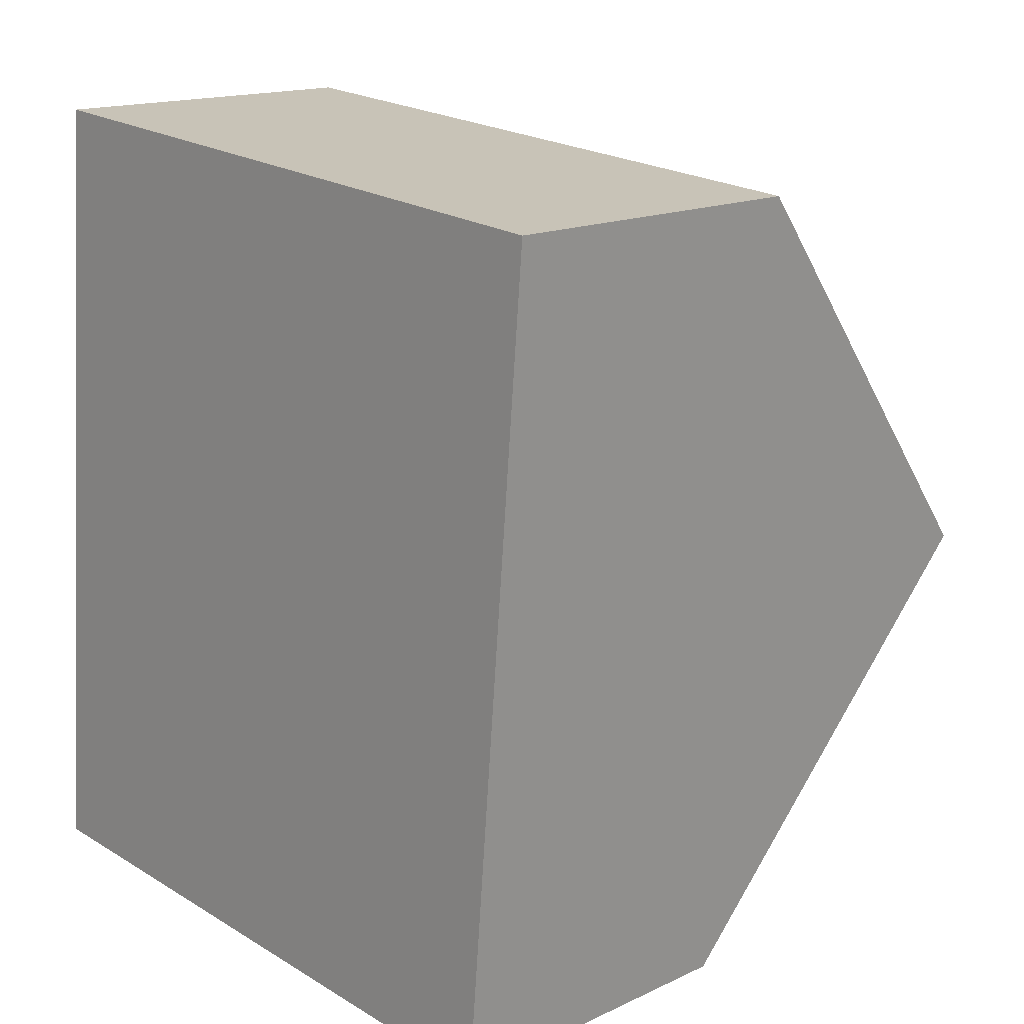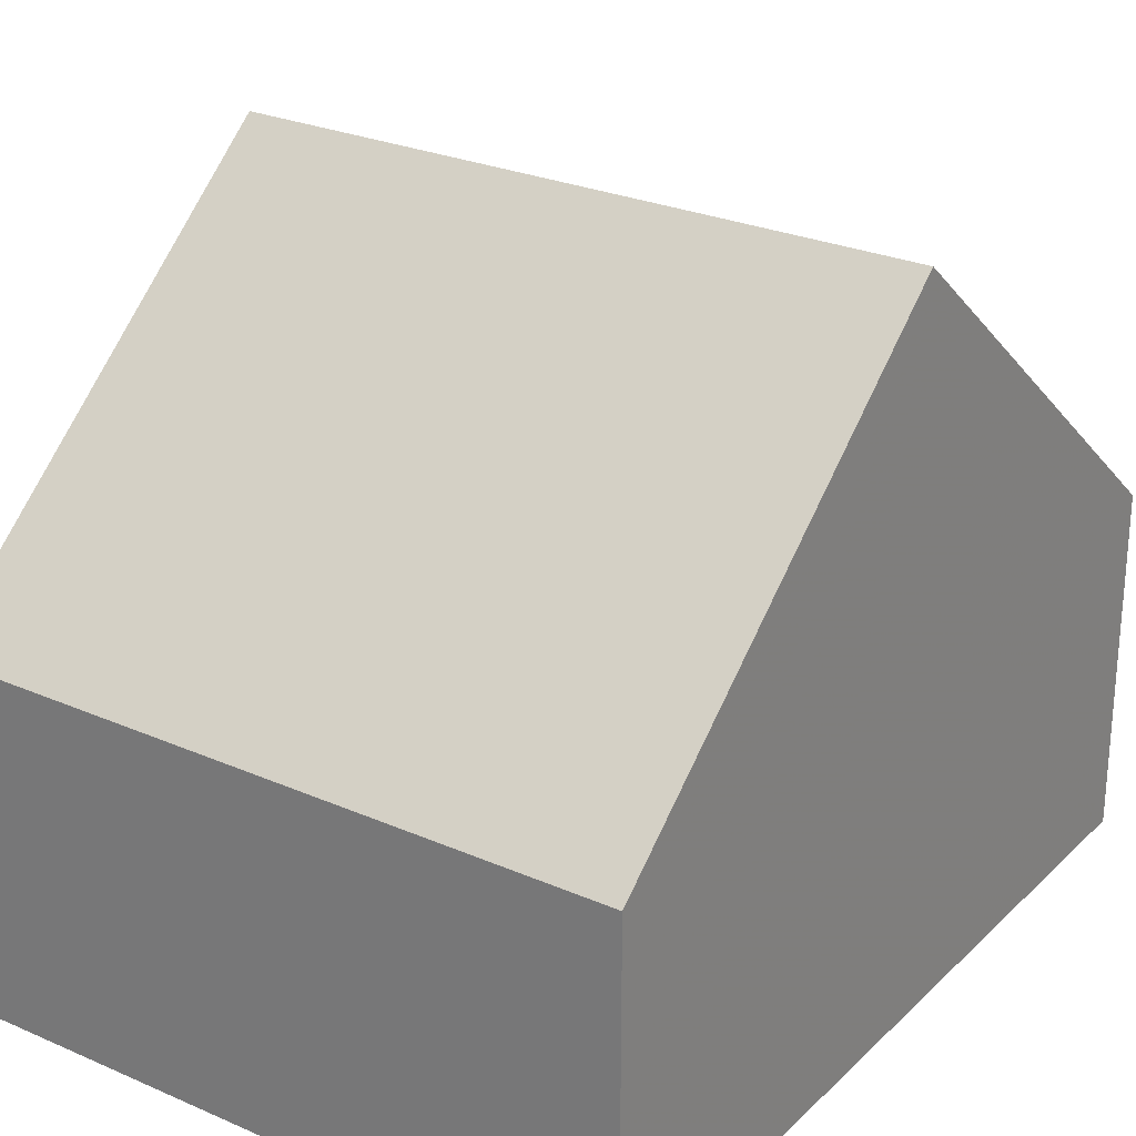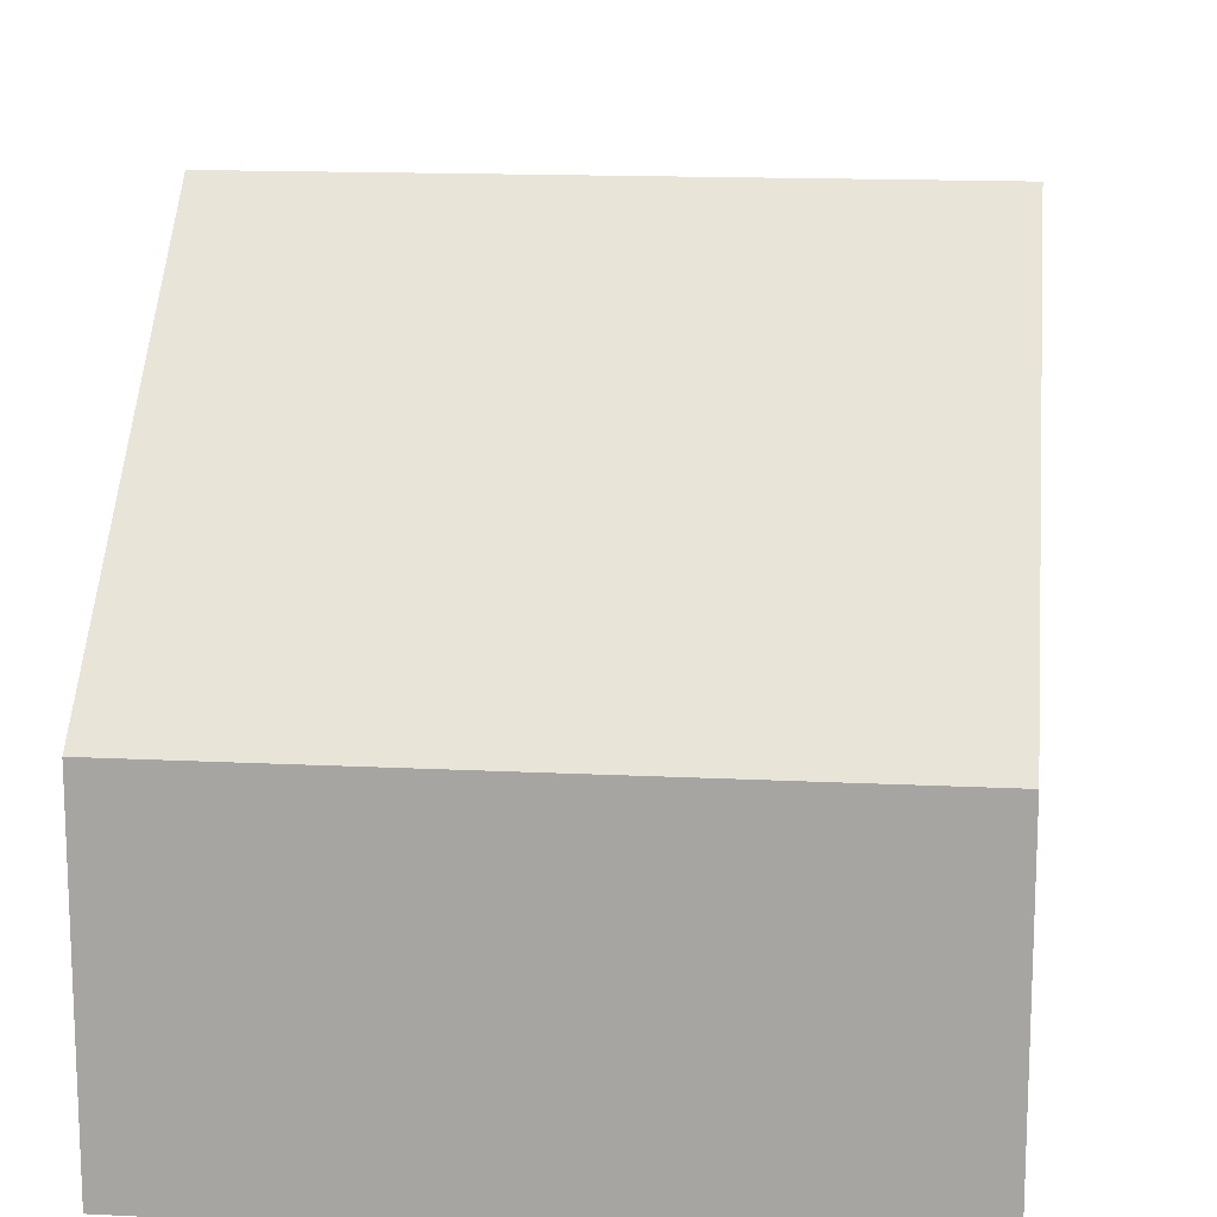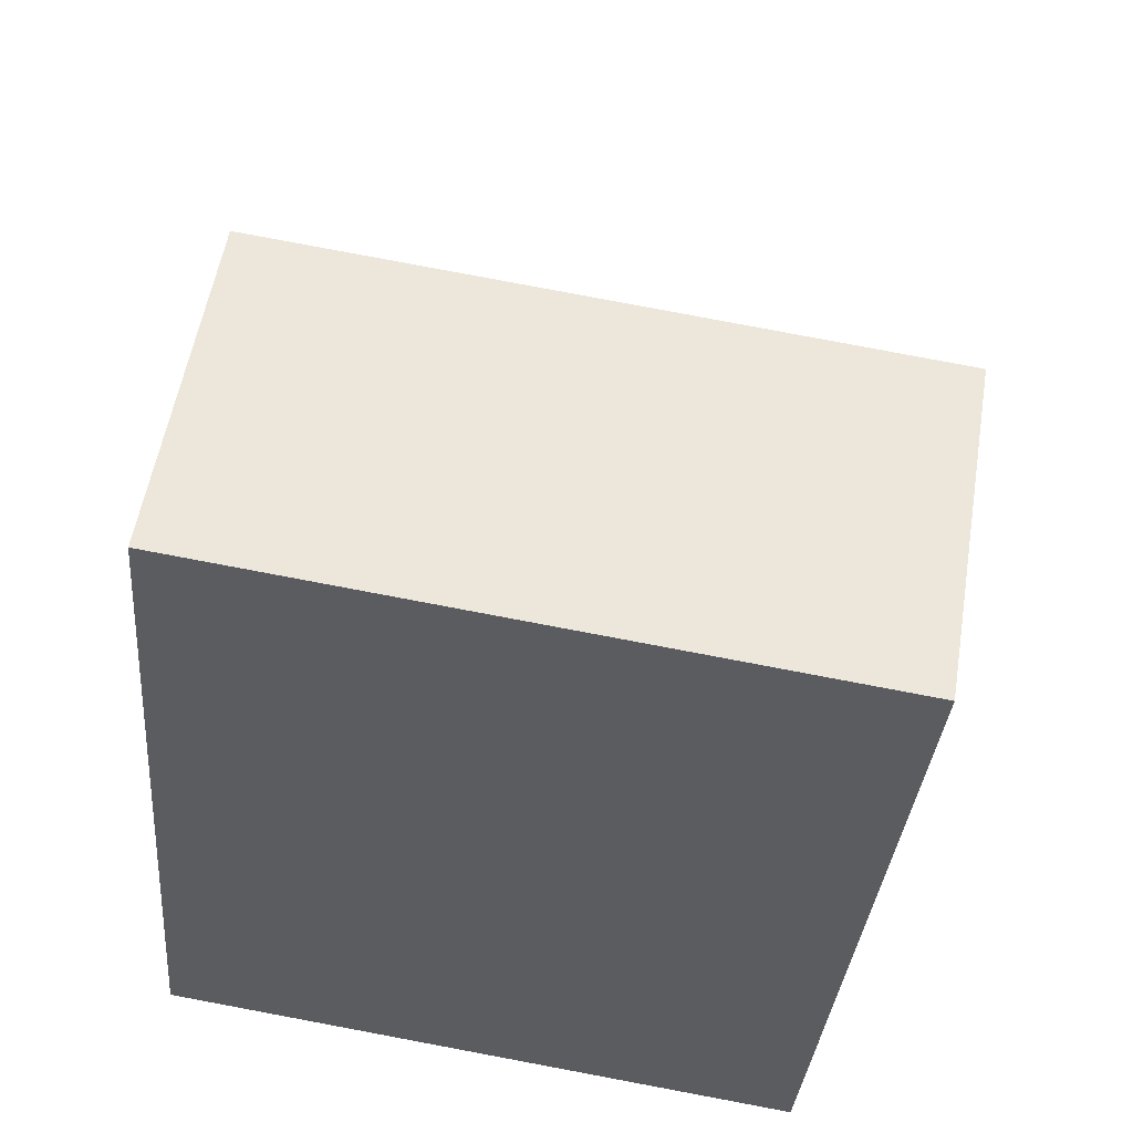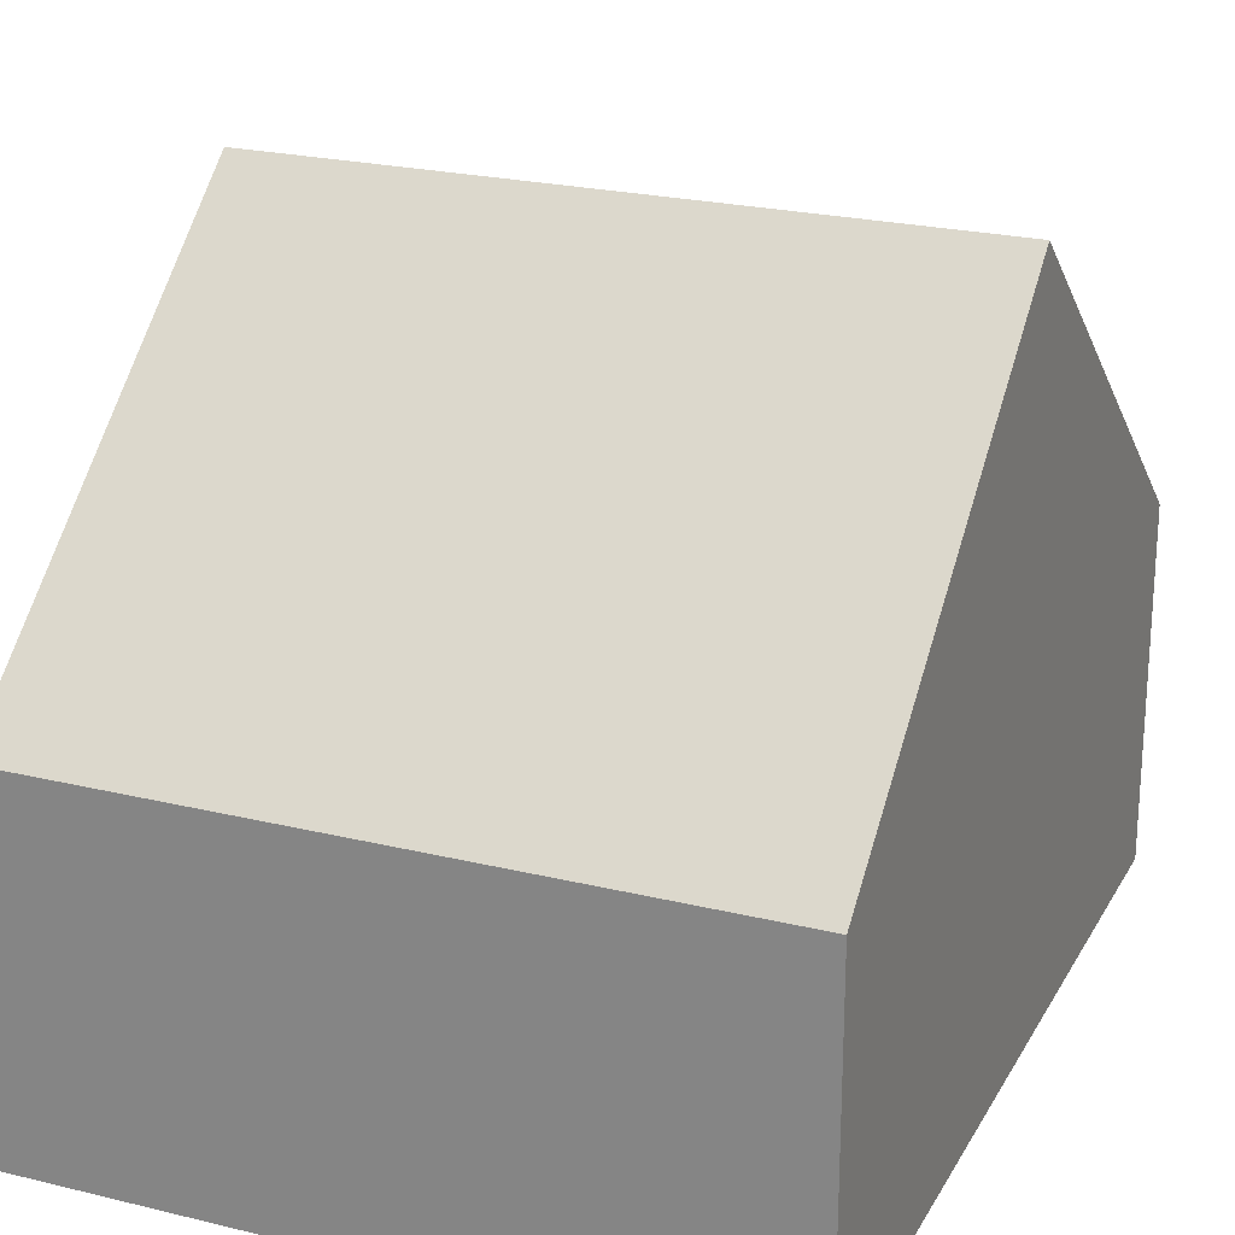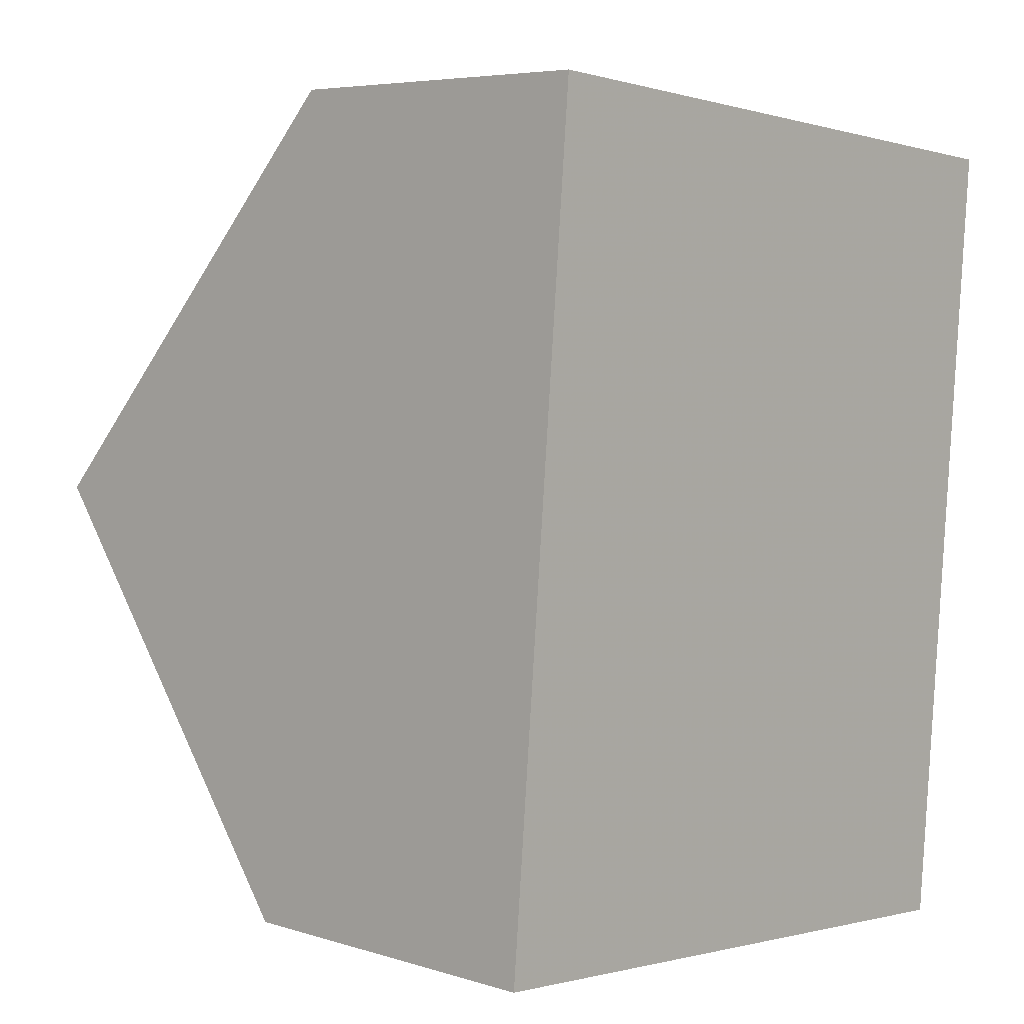
<metadata>
{"format":"obj","ext":"obj","renderer":"f3d","projection":"perspective","resolution":1024,"background":"white","views":[{"elev":15.7,"azim":45.7,"up":"+Z"},{"elev":26.4,"azim":-140.6,"up":"+Y"},{"elev":15.0,"azim":-169.0,"up":"+Y"},{"elev":54.9,"azim":9.4,"up":"+Z"},{"elev":23.1,"azim":-152.6,"up":"+Y"},{"elev":5.8,"azim":-46.9,"up":"+Z"}]}
</metadata>
<code>
v 1.337 -0.1071 -4.375
v 1.334 -0.1382 -4.412
v 1.334 -0.1686 -4.412
v 1.34 -0.1686 -4.338
v 1.34 -0.1382 -4.338
v 1.396 -0.1071 -4.38
v 1.393 -0.1382 -4.417
v 1.334 -0.1382 -4.412
v 1.393 -0.1382 -4.417
v 1.393 -0.1686 -4.417
v 1.334 -0.1686 -4.412
v 1.34 -0.1686 -4.338
v 1.334 -0.1686 -4.412
v 1.393 -0.1686 -4.417
v 1.399 -0.1686 -4.343
v 1.399 -0.1382 -4.343
v 1.34 -0.1382 -4.338
v 1.34 -0.1686 -4.338
v 1.399 -0.1686 -4.343
v 1.396 -0.1071 -4.38
v 1.399 -0.1382 -4.343
v 1.399 -0.1686 -4.343
v 1.393 -0.1686 -4.417
v 1.393 -0.1382 -4.417
f 1 2 3
f 1 3 4
f 1 4 5
f 6 7 2
f 1 6 2
f 8 9 10
f 8 10 11
f 12 13 14
f 12 14 15
f 16 17 18
f 16 18 19
f 1 16 6
f 16 1 5
f 20 21 22
f 20 22 23
f 20 23 24

</code>
